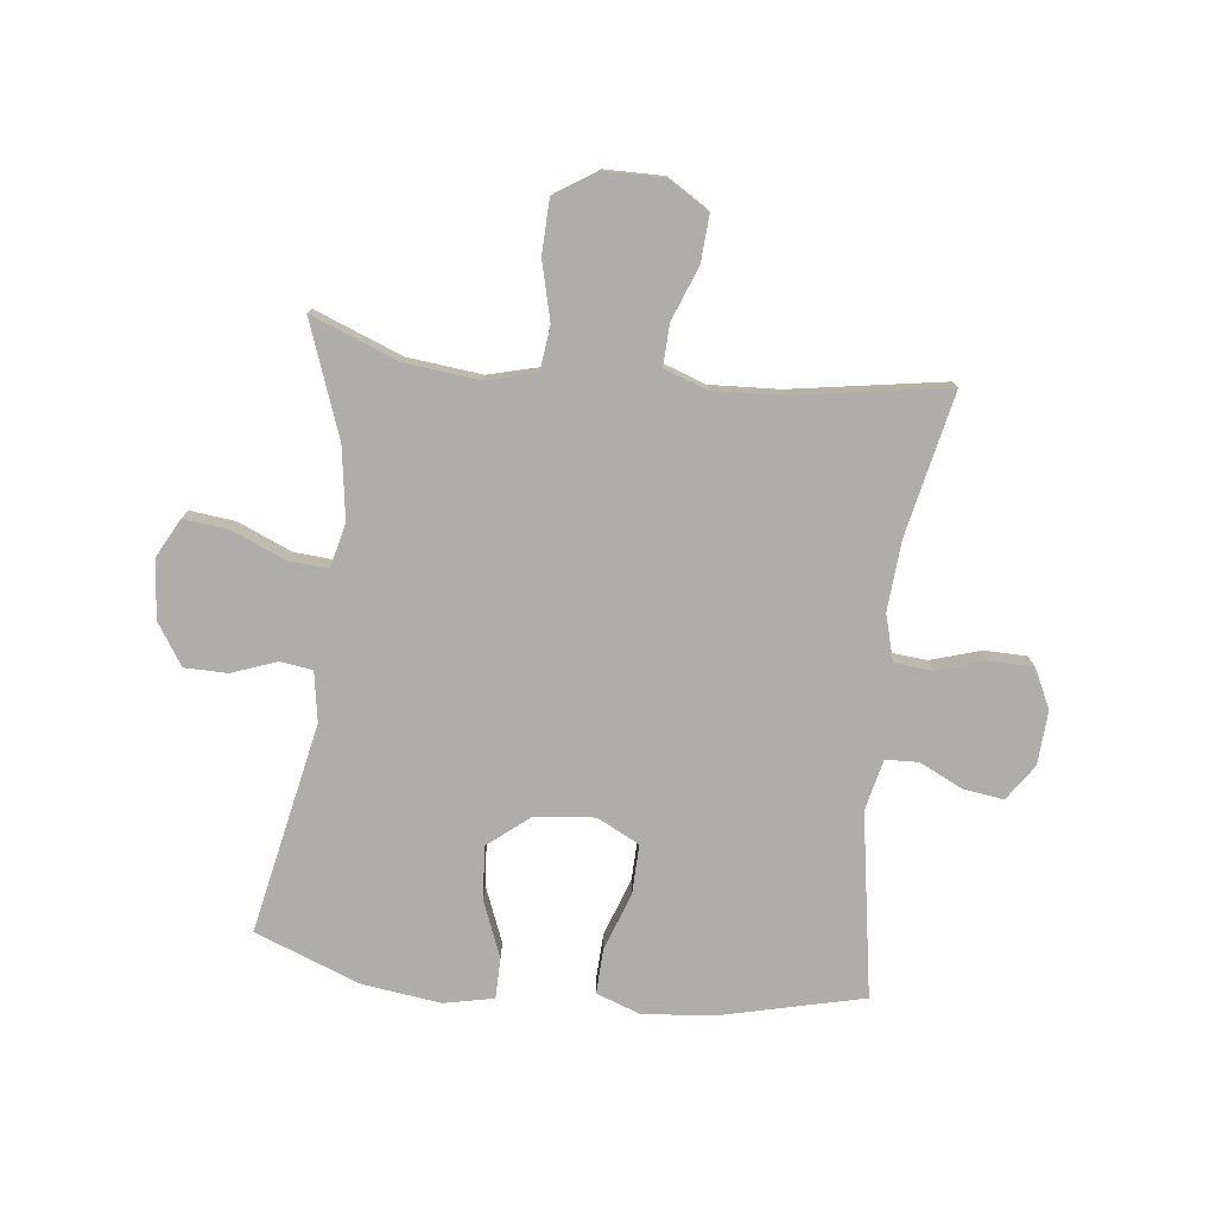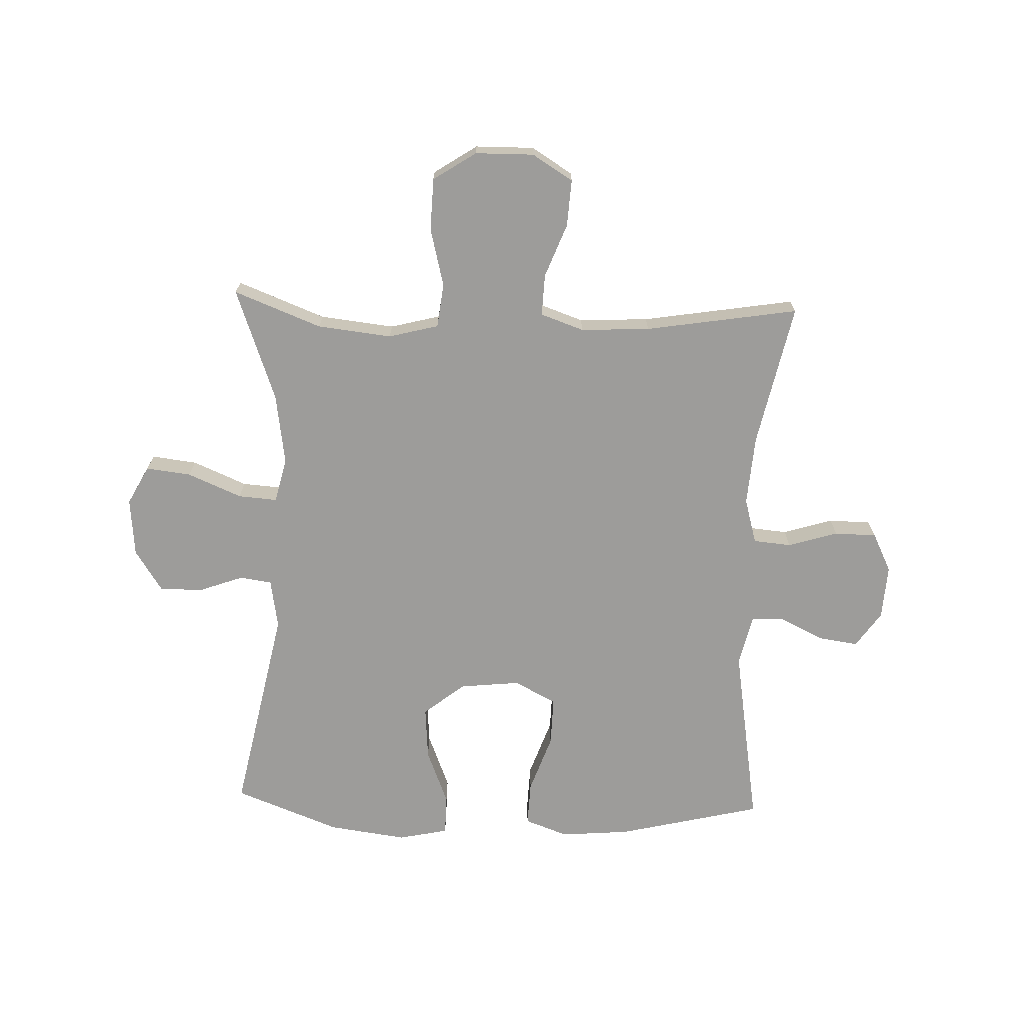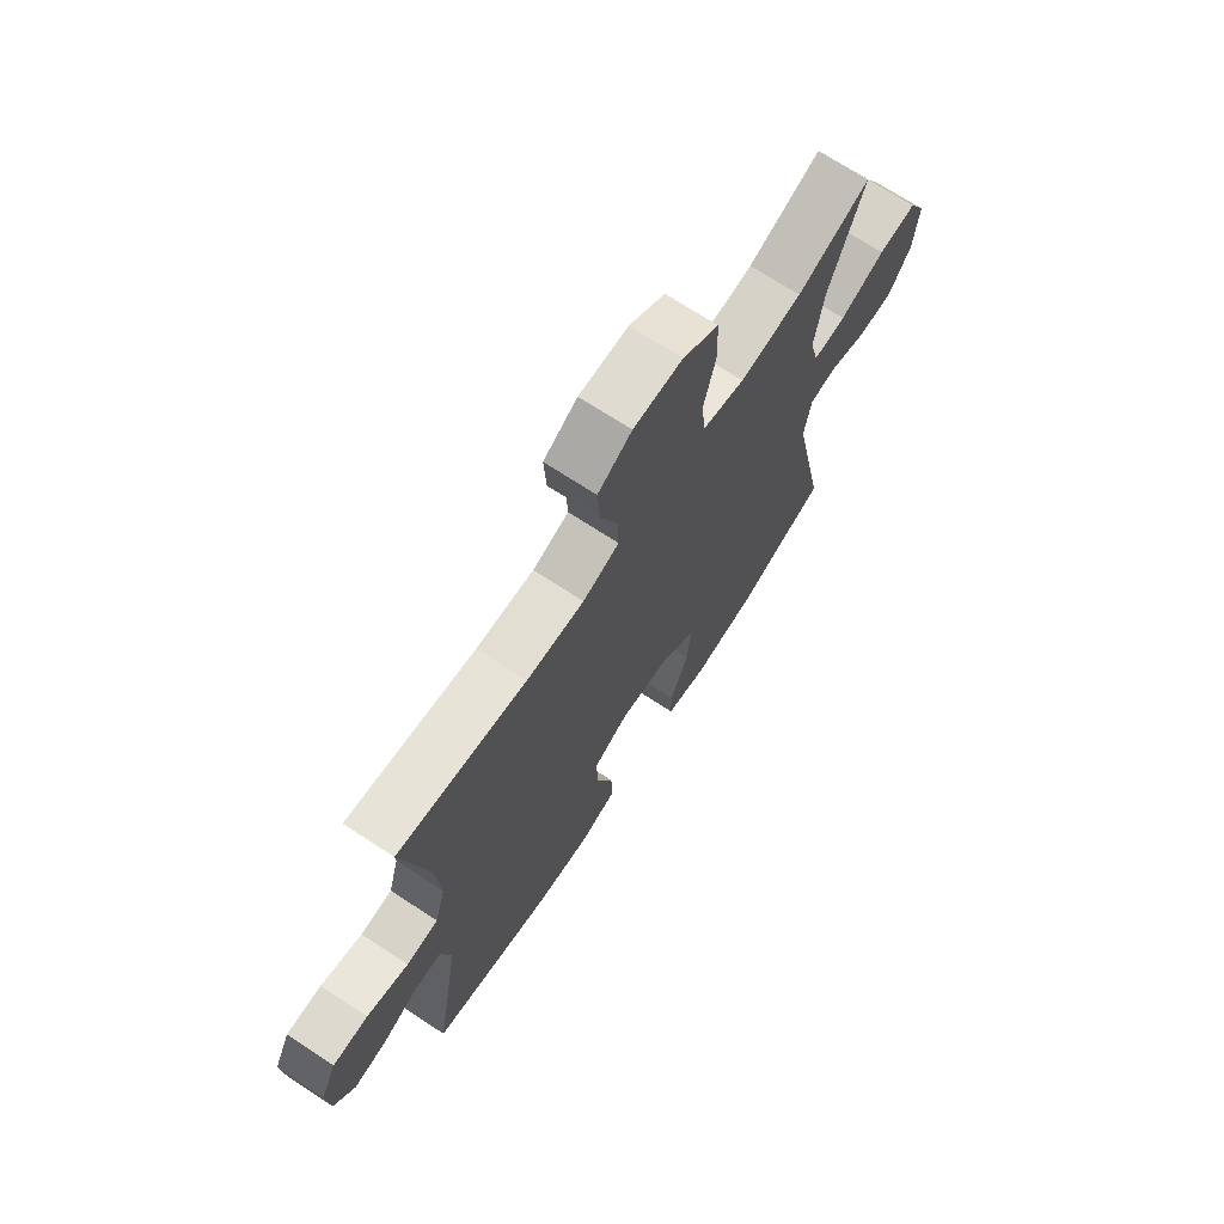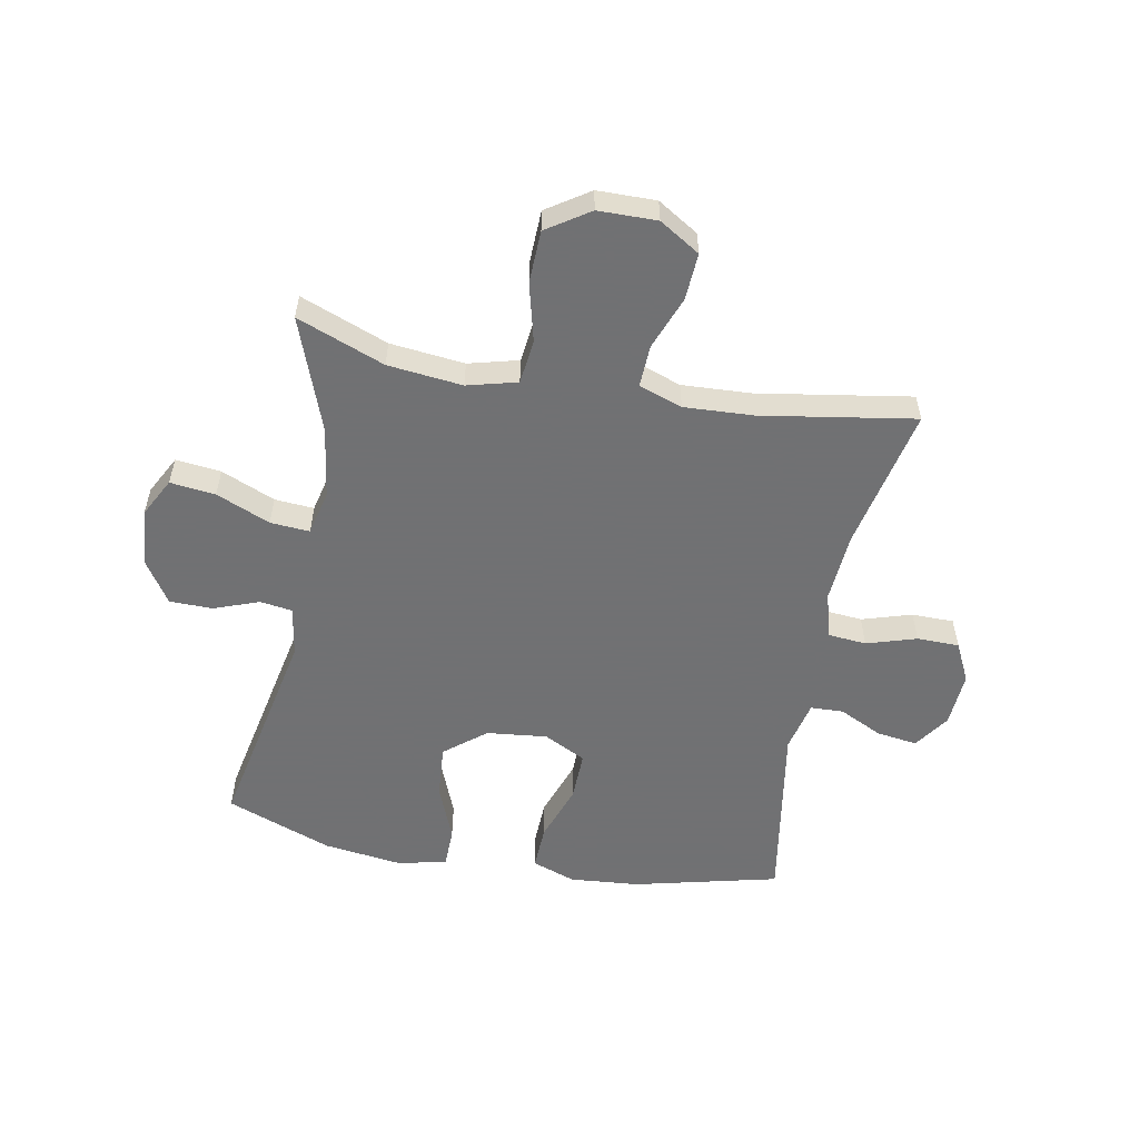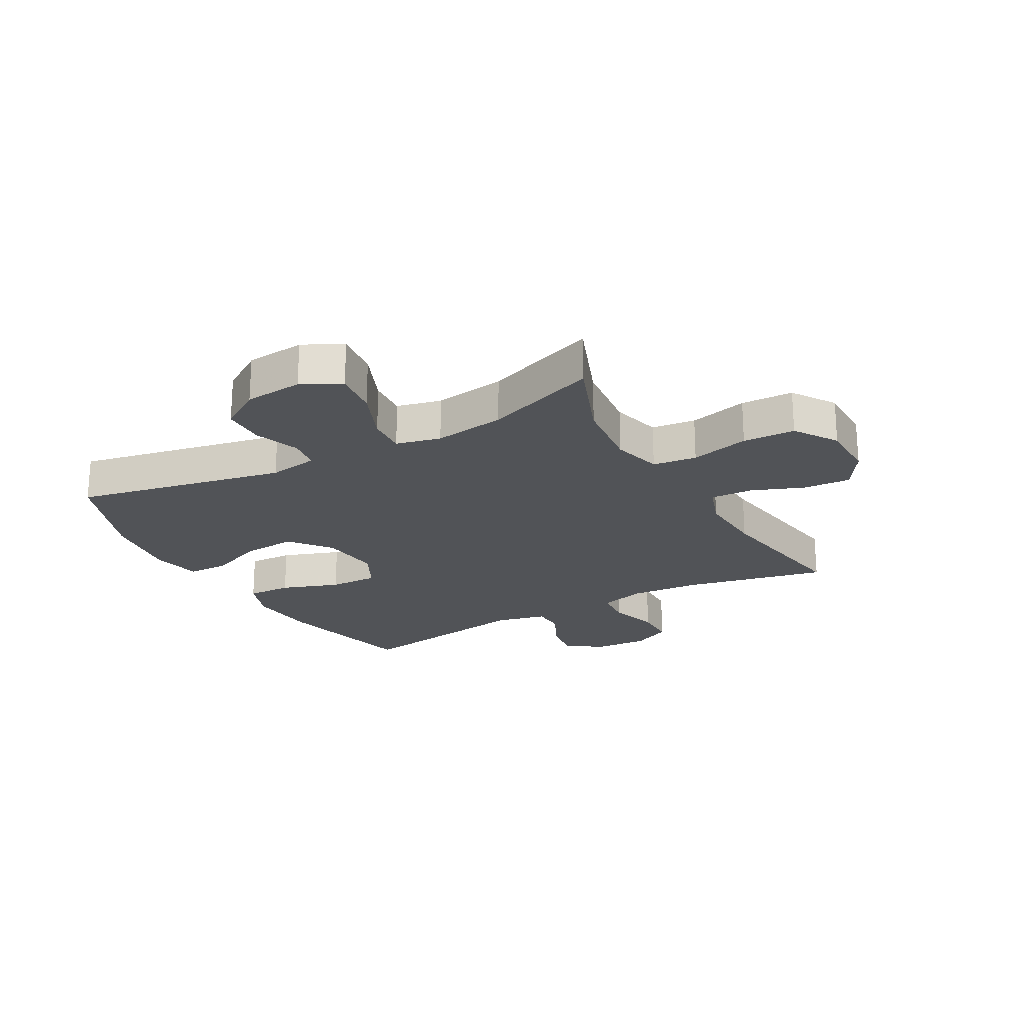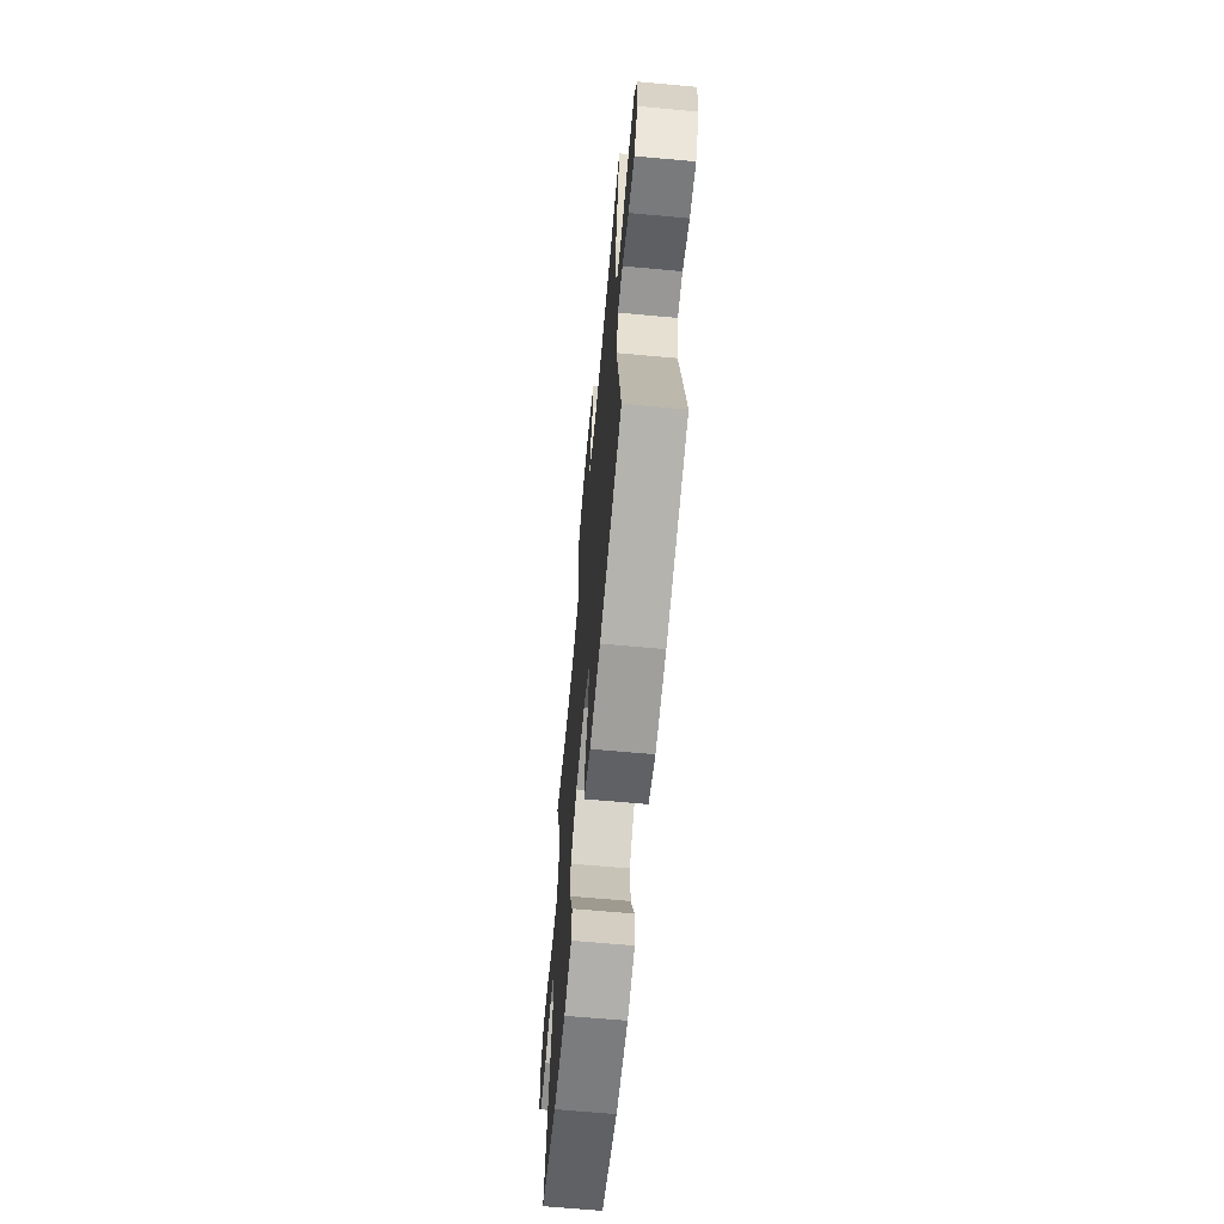
<metadata>
{"format":"obj","ext":"obj","renderer":"f3d","projection":"perspective","resolution":1024,"background":"white","views":[{"elev":-77.3,"azim":-6.5,"up":"+Y"},{"elev":-70.2,"azim":-2.0,"up":"+Y"},{"elev":70.7,"azim":123.2,"up":"+Z"},{"elev":-55.3,"azim":-10.5,"up":"+Y"},{"elev":-22.1,"azim":-60.8,"up":"+Y"},{"elev":-66.3,"azim":84.8,"up":"+Z"}]}
</metadata>
<code>
v 0.5 0.07 -0.5
v 0.253 0.07 -0.559
v 0.134 0.07 -0.569
v 0.06 0.07 -0.542
v 0.063 0.07 -0.466
v 0.098 0.07 -0.367
v 0.1 0.07 -0.283
v 0.028 0.07 -0.246
v -0.075 0.07 -0.257
v -0.145 0.07 -0.313
v -0.138 0.07 -0.404
v -0.1 0.07 -0.5
v -0.101 0.07 -0.569
v -0.186 0.07 -0.587
v -0.32 0.07 -0.569
v -0.5 0.07 -0.5
v -0.427 0.07 -0.141
v -0.441 0.07 -0.056
v -0.496 0.07 -0.048
v -0.573 0.07 -0.076
v -0.646 0.07 -0.075
v -0.692 0.07 -0.004
v -0.701 0.07 0.096
v -0.666 0.07 0.162
v -0.589 0.07 0.153
v -0.497 0.07 0.114
v -0.43 0.07 0.109
v -0.412 0.07 0.185
v -0.43 0.07 0.307
v -0.5 0.07 0.5
v -0.351 0.07 0.442
v -0.224 0.07 0.428
v -0.139 0.07 0.45
v -0.13 0.07 0.525
v -0.155 0.07 0.625
v -0.152 0.07 0.714
v -0.079 0.07 0.762
v 0.021 0.07 0.763
v 0.09 0.07 0.72
v 0.085 0.07 0.64
v 0.05 0.07 0.549
v 0.047 0.07 0.478
v 0.121 0.07 0.452
v 0.239 0.07 0.458
v 0.5 0.07 0.5
v 0.448 0.07 0.257
v 0.439 0.07 0.137
v 0.461 0.07 0.059
v 0.526 0.07 0.053
v 0.611 0.07 0.079
v 0.683 0.07 0.078
v 0.716 0.07 0.011
v 0.71 0.07 -0.082
v 0.668 0.07 -0.143
v 0.599 0.07 -0.133
v 0.525 0.07 -0.097
v 0.469 0.07 -0.099
v 0.449 0.07 -0.186
v 0.5 0 -0.5
v 0.253 0 -0.559
v 0.134 0 -0.569
v 0.06 0 -0.542
v 0.063 0 -0.466
v 0.098 0 -0.367
v 0.1 0 -0.283
v 0.028 0 -0.246
v -0.075 0 -0.257
v -0.145 0 -0.313
v -0.138 0 -0.404
v -0.1 0 -0.5
v -0.101 0 -0.569
v -0.186 0 -0.587
v -0.32 0 -0.569
v -0.5 0 -0.5
v -0.427 0 -0.141
v -0.441 0 -0.056
v -0.496 0 -0.048
v -0.573 0 -0.076
v -0.646 0 -0.075
v -0.692 0 -0.004
v -0.701 0 0.096
v -0.666 0 0.162
v -0.589 0 0.153
v -0.497 0 0.114
v -0.43 0 0.109
v -0.412 0 0.185
v -0.43 0 0.307
v -0.5 0 0.5
v -0.351 0 0.442
v -0.224 0 0.428
v -0.139 0 0.45
v -0.13 0 0.525
v -0.155 0 0.625
v -0.152 0 0.714
v -0.079 0 0.762
v 0.021 0 0.763
v 0.09 0 0.72
v 0.085 0 0.64
v 0.05 0 0.549
v 0.047 0 0.478
v 0.121 0 0.452
v 0.239 0 0.458
v 0.5 0 0.5
v 0.448 0 0.257
v 0.439 0 0.137
v 0.461 0 0.059
v 0.526 0 0.053
v 0.611 0 0.079
v 0.683 0 0.078
v 0.716 0 0.011
v 0.71 0 -0.082
v 0.668 0 -0.143
v 0.599 0 -0.133
v 0.525 0 -0.097
v 0.469 0 -0.099
v 0.449 0 -0.186
f 53 54 55 56
f 53 56 57
f 52 53 57
f 49 50 51 52
f 48 49 52 57
f 47 48 57 58
f 44 45 46
f 43 44 46 47
f 42 43 47 58
f 38 39 40 41
f 38 41 42
f 37 38 42
f 34 35 36 37
f 33 34 37 42
f 32 33 42 58
f 29 30 31
f 28 29 31 32
f 27 28 32 58
f 23 24 25 26
f 19 20 21 22
f 18 19 22 23
f 14 15 16 17
f 14 17 18
f 11 12 13 14
f 10 11 14 18
f 9 10 18
f 8 9 18 23
f 3 4 5 6
f 3 6 7
f 2 3 7
f 1 2 7
f 58 1 7
f 27 58 7 8
f 8 23 26 27
f 114 113 112 111
f 115 114 111
f 115 111 110
f 110 109 108 107
f 115 110 107 106
f 116 115 106 105
f 104 103 102
f 105 104 102 101
f 116 105 101 100
f 99 98 97 96
f 100 99 96
f 100 96 95
f 95 94 93 92
f 100 95 92 91
f 116 100 91 90
f 89 88 87
f 90 89 87 86
f 116 90 86 85
f 84 83 82 81
f 80 79 78 77
f 81 80 77 76
f 75 74 73 72
f 76 75 72
f 72 71 70 69
f 76 72 69 68
f 76 68 67
f 81 76 67 66
f 64 63 62 61
f 65 64 61
f 65 61 60
f 65 60 59
f 65 59 116
f 66 65 116 85
f 85 84 81 66
f 1 59 60 2
f 2 60 61 3
f 3 61 62 4
f 4 62 63 5
f 5 63 64 6
f 6 64 65 7
f 7 65 66 8
f 8 66 67 9
f 9 67 68 10
f 10 68 69 11
f 11 69 70 12
f 12 70 71 13
f 13 71 72 14
f 14 72 73 15
f 15 73 74 16
f 16 74 75 17
f 17 75 76 18
f 18 76 77 19
f 19 77 78 20
f 20 78 79 21
f 21 79 80 22
f 22 80 81 23
f 23 81 82 24
f 24 82 83 25
f 25 83 84 26
f 26 84 85 27
f 27 85 86 28
f 28 86 87 29
f 29 87 88 30
f 30 88 89 31
f 31 89 90 32
f 32 90 91 33
f 33 91 92 34
f 34 92 93 35
f 35 93 94 36
f 36 94 95 37
f 37 95 96 38
f 38 96 97 39
f 39 97 98 40
f 40 98 99 41
f 41 99 100 42
f 42 100 101 43
f 43 101 102 44
f 44 102 103 45
f 45 103 104 46
f 46 104 105 47
f 47 105 106 48
f 48 106 107 49
f 49 107 108 50
f 50 108 109 51
f 51 109 110 52
f 52 110 111 53
f 53 111 112 54
f 54 112 113 55
f 55 113 114 56
f 56 114 115 57
f 57 115 116 58
f 58 116 59 1

</code>
